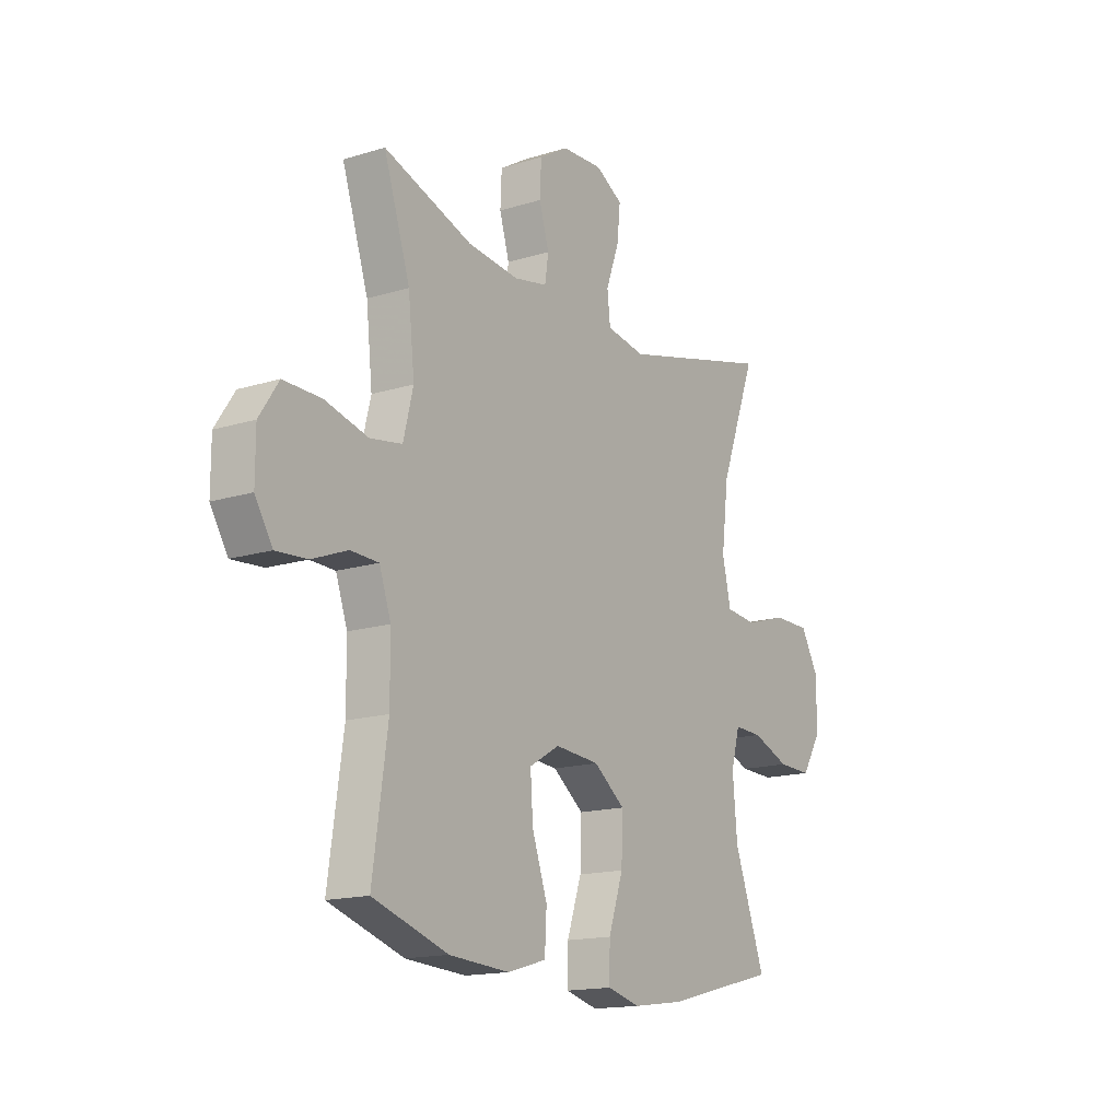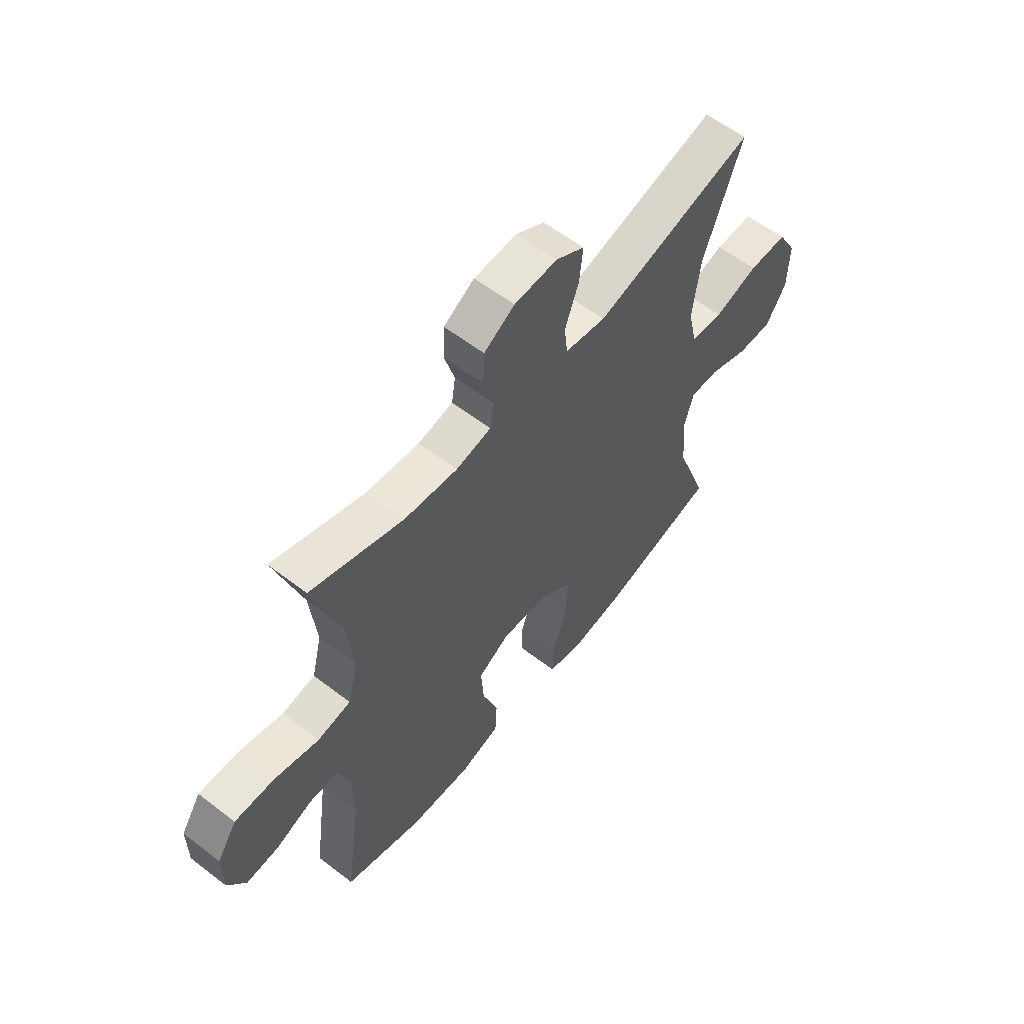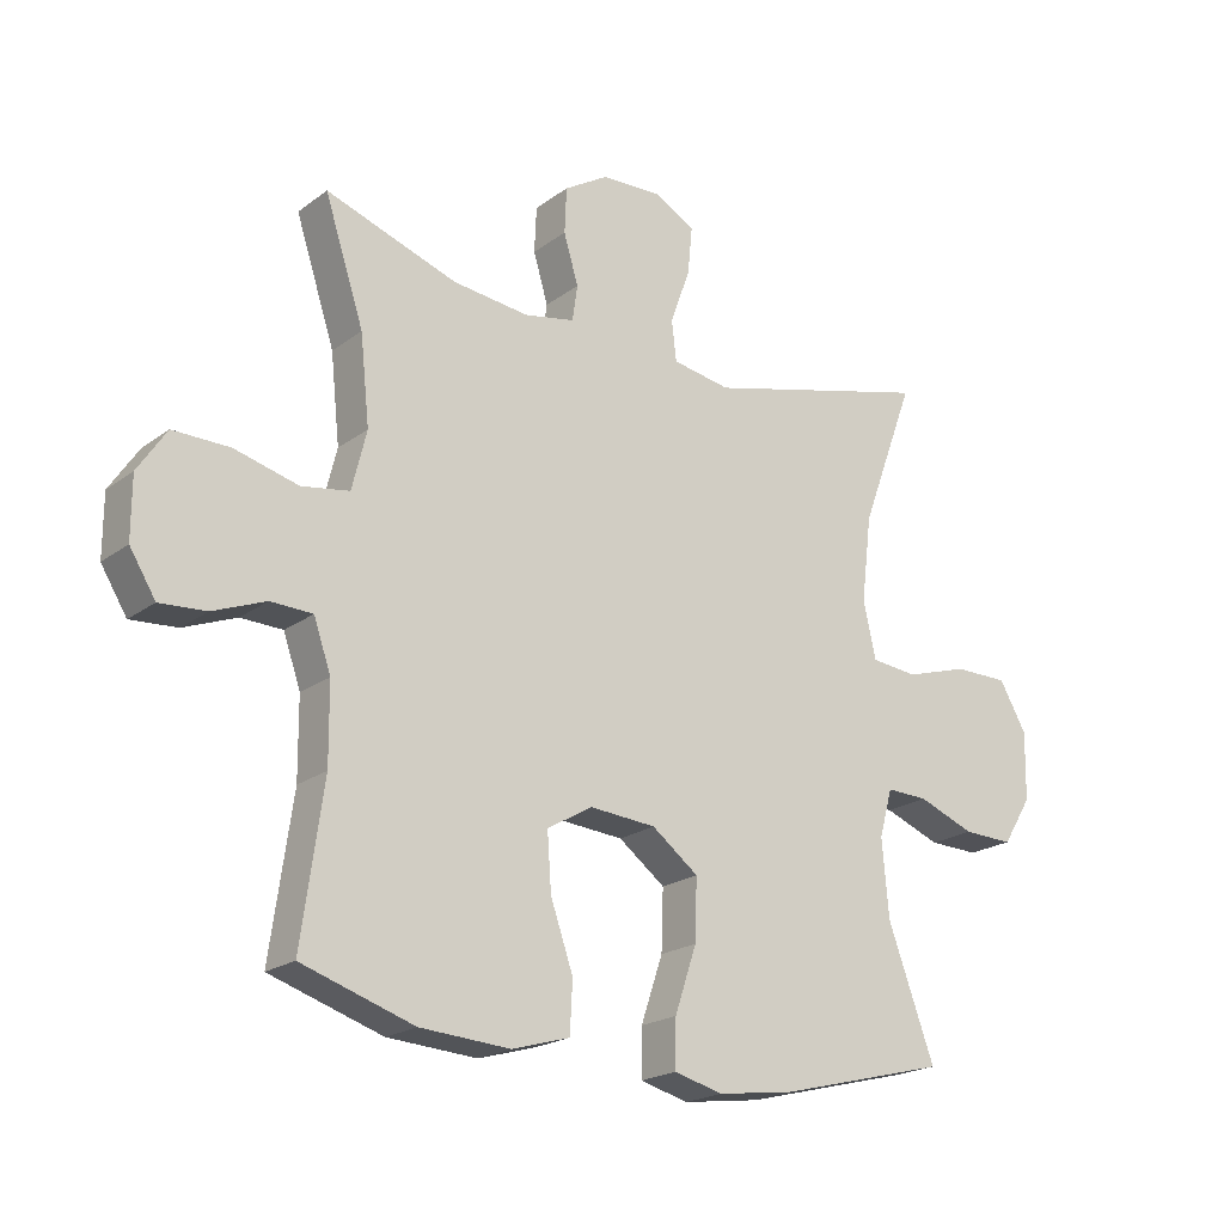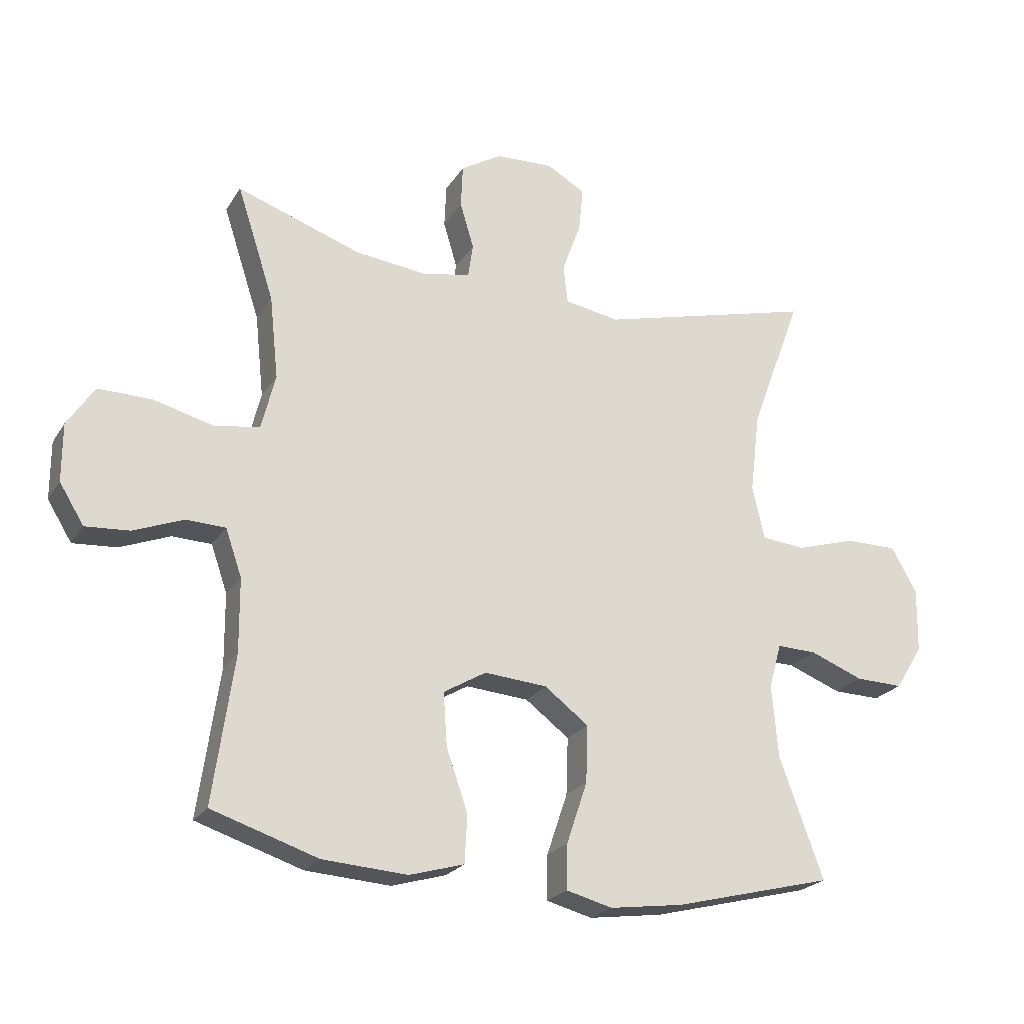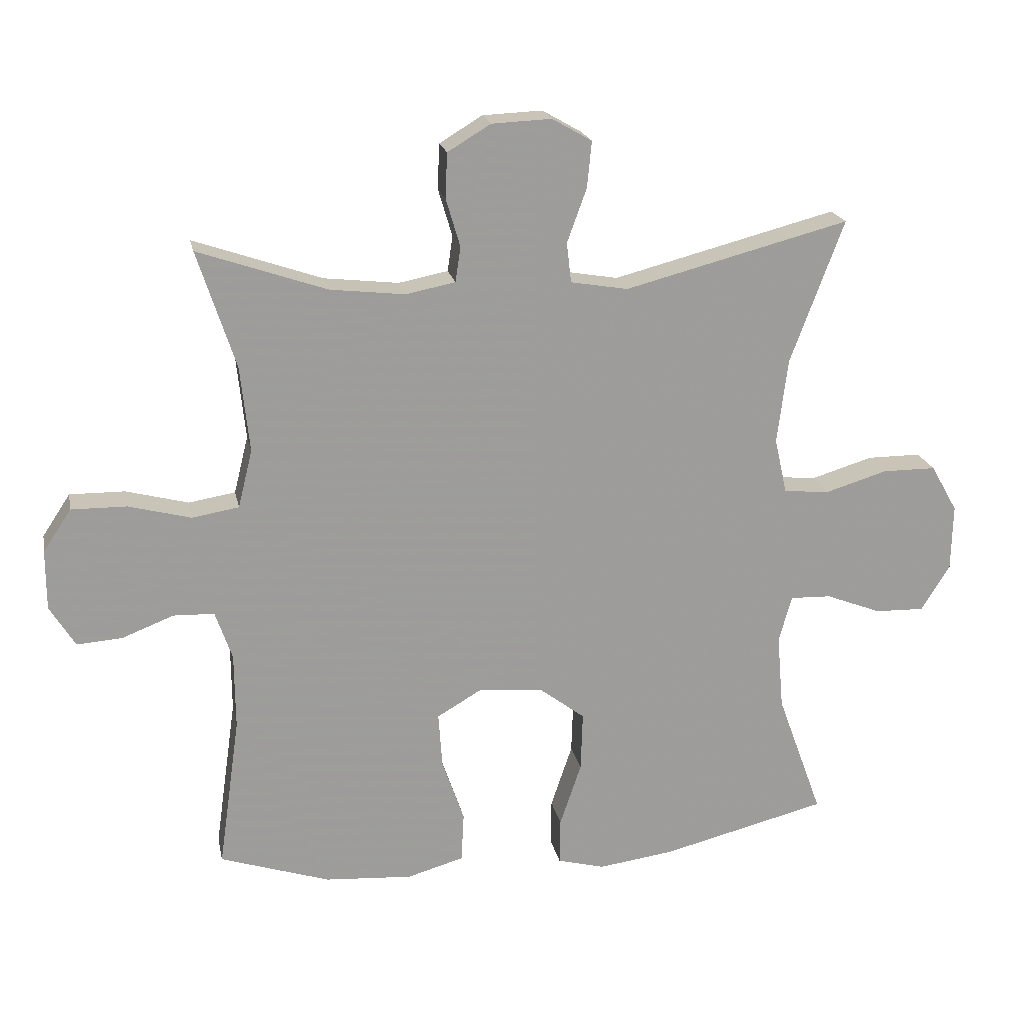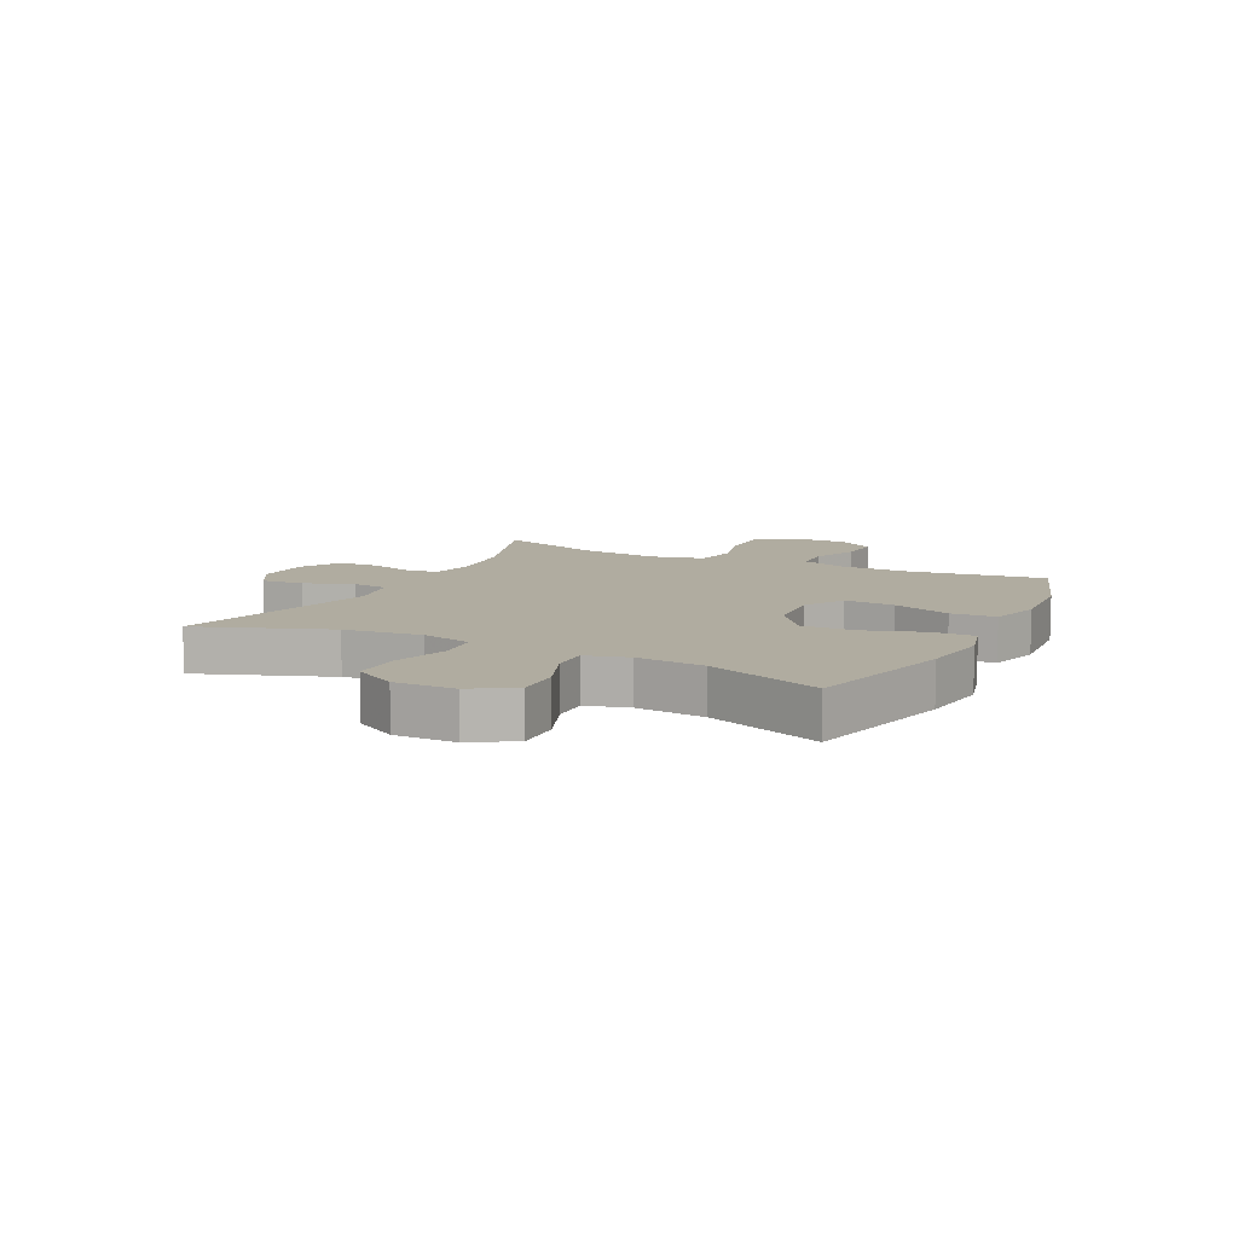
<metadata>
{"format":"obj","ext":"obj","renderer":"f3d","projection":"perspective","resolution":1024,"background":"white","views":[{"elev":-15.7,"azim":-57.0,"up":"+Z"},{"elev":58.8,"azim":-51.6,"up":"+Z"},{"elev":-20.6,"azim":-37.3,"up":"+Z"},{"elev":-23.0,"azim":-24.2,"up":"+Z"},{"elev":19.9,"azim":-11.2,"up":"+Z"},{"elev":10.0,"azim":116.5,"up":"+Y"}]}
</metadata>
<code>
v -0.5 0.07 -0.5
v -0.467 0.07 -0.266
v -0.468 0.07 -0.149
v -0.494 0.07 -0.074
v -0.557 0.07 -0.072
v -0.636 0.07 -0.103
v -0.706 0.07 -0.108
v -0.745 0.07 -0.045
v -0.745 0.07 0.047
v -0.702 0.07 0.112
v -0.617 0.07 0.111
v -0.521 0.07 0.086
v -0.449 0.07 0.098
v -0.427 0.07 0.187
v -0.441 0.07 0.319
v -0.5 0.07 0.5
v -0.302 0.07 0.432
v -0.187 0.07 0.419
v -0.111 0.07 0.434
v -0.103 0.07 0.488
v -0.125 0.07 0.562
v -0.122 0.07 0.631
v -0.056 0.07 0.671
v 0.036 0.07 0.675
v 0.097 0.07 0.64
v 0.09 0.07 0.569
v 0.06 0.07 0.486
v 0.067 0.07 0.425
v 0.155 0.07 0.41
v 0.5 0.07 0.5
v 0.418 0.07 0.28
v 0.402 0.07 0.15
v 0.421 0.07 0.065
v 0.491 0.07 0.058
v 0.586 0.07 0.087
v 0.669 0.07 0.087
v 0.71 0.07 0.015
v 0.708 0.07 -0.087
v 0.664 0.07 -0.158
v 0.588 0.07 -0.156
v 0.503 0.07 -0.123
v 0.44 0.07 -0.121
v 0.42 0.07 -0.193
v 0.43 0.07 -0.308
v 0.5 0.07 -0.5
v 0.246 0.07 -0.564
v 0.129 0.07 -0.58
v 0.056 0.07 -0.561
v 0.057 0.07 -0.49
v 0.09 0.07 -0.392
v 0.093 0.07 -0.301
v 0.023 0.07 -0.248
v -0.077 0.07 -0.24
v -0.145 0.07 -0.28
v -0.139 0.07 -0.365
v -0.105 0.07 -0.463
v -0.109 0.07 -0.539
v -0.196 0.07 -0.564
v -0.331 0.07 -0.555
v -0.5 0 -0.5
v -0.467 0 -0.266
v -0.468 0 -0.149
v -0.494 0 -0.074
v -0.557 0 -0.072
v -0.636 0 -0.103
v -0.706 0 -0.108
v -0.745 0 -0.045
v -0.745 0 0.047
v -0.702 0 0.112
v -0.617 0 0.111
v -0.521 0 0.086
v -0.449 0 0.098
v -0.427 0 0.187
v -0.441 0 0.319
v -0.5 0 0.5
v -0.302 0 0.432
v -0.187 0 0.419
v -0.111 0 0.434
v -0.103 0 0.488
v -0.125 0 0.562
v -0.122 0 0.631
v -0.056 0 0.671
v 0.036 0 0.675
v 0.097 0 0.64
v 0.09 0 0.569
v 0.06 0 0.486
v 0.067 0 0.425
v 0.155 0 0.41
v 0.5 0 0.5
v 0.418 0 0.28
v 0.402 0 0.15
v 0.421 0 0.065
v 0.491 0 0.058
v 0.586 0 0.087
v 0.669 0 0.087
v 0.71 0 0.015
v 0.708 0 -0.087
v 0.664 0 -0.158
v 0.588 0 -0.156
v 0.503 0 -0.123
v 0.44 0 -0.121
v 0.42 0 -0.193
v 0.43 0 -0.308
v 0.5 0 -0.5
v 0.246 0 -0.564
v 0.129 0 -0.58
v 0.056 0 -0.561
v 0.057 0 -0.49
v 0.09 0 -0.392
v 0.093 0 -0.301
v 0.023 0 -0.248
v -0.077 0 -0.24
v -0.145 0 -0.28
v -0.139 0 -0.365
v -0.105 0 -0.463
v -0.109 0 -0.539
v -0.196 0 -0.564
v -0.331 0 -0.555
f 58 59 1 2
f 55 56 57 58
f 54 55 58 2
f 53 54 2 3
f 52 53 3 4
f 47 48 49 50
f 47 50 51
f 44 45 46 47
f 43 44 47 51
f 42 43 51 52
f 38 39 40 41
f 38 41 42
f 37 38 42
f 34 35 36 37
f 33 34 37 42
f 32 33 42 52
f 29 30 31
f 28 29 31 32
f 24 25 26 27
f 24 27 28
f 23 24 28
f 20 21 22 23
f 19 20 23 28
f 18 19 28 32
f 15 16 17
f 14 15 17 18
f 13 14 18 32
f 9 10 11 12
f 5 6 7 8
f 4 5 8 9
f 12 13 32 52
f 4 9 12 52
f 61 60 118 117
f 117 116 115 114
f 61 117 114 113
f 62 61 113 112
f 63 62 112 111
f 109 108 107 106
f 110 109 106
f 106 105 104 103
f 110 106 103 102
f 111 110 102 101
f 100 99 98 97
f 101 100 97
f 101 97 96
f 96 95 94 93
f 101 96 93 92
f 111 101 92 91
f 90 89 88
f 91 90 88 87
f 86 85 84 83
f 87 86 83
f 87 83 82
f 82 81 80 79
f 87 82 79 78
f 91 87 78 77
f 76 75 74
f 77 76 74 73
f 91 77 73 72
f 71 70 69 68
f 67 66 65 64
f 68 67 64 63
f 111 91 72 71
f 111 71 68 63
f 1 60 61 2
f 2 61 62 3
f 3 62 63 4
f 4 63 64 5
f 5 64 65 6
f 6 65 66 7
f 7 66 67 8
f 8 67 68 9
f 9 68 69 10
f 10 69 70 11
f 11 70 71 12
f 12 71 72 13
f 13 72 73 14
f 14 73 74 15
f 15 74 75 16
f 16 75 76 17
f 17 76 77 18
f 18 77 78 19
f 19 78 79 20
f 20 79 80 21
f 21 80 81 22
f 22 81 82 23
f 23 82 83 24
f 24 83 84 25
f 25 84 85 26
f 26 85 86 27
f 27 86 87 28
f 28 87 88 29
f 29 88 89 30
f 30 89 90 31
f 31 90 91 32
f 32 91 92 33
f 33 92 93 34
f 34 93 94 35
f 35 94 95 36
f 36 95 96 37
f 37 96 97 38
f 38 97 98 39
f 39 98 99 40
f 40 99 100 41
f 41 100 101 42
f 42 101 102 43
f 43 102 103 44
f 44 103 104 45
f 45 104 105 46
f 46 105 106 47
f 47 106 107 48
f 48 107 108 49
f 49 108 109 50
f 50 109 110 51
f 51 110 111 52
f 52 111 112 53
f 53 112 113 54
f 54 113 114 55
f 55 114 115 56
f 56 115 116 57
f 57 116 117 58
f 58 117 118 59
f 59 118 60 1

</code>
